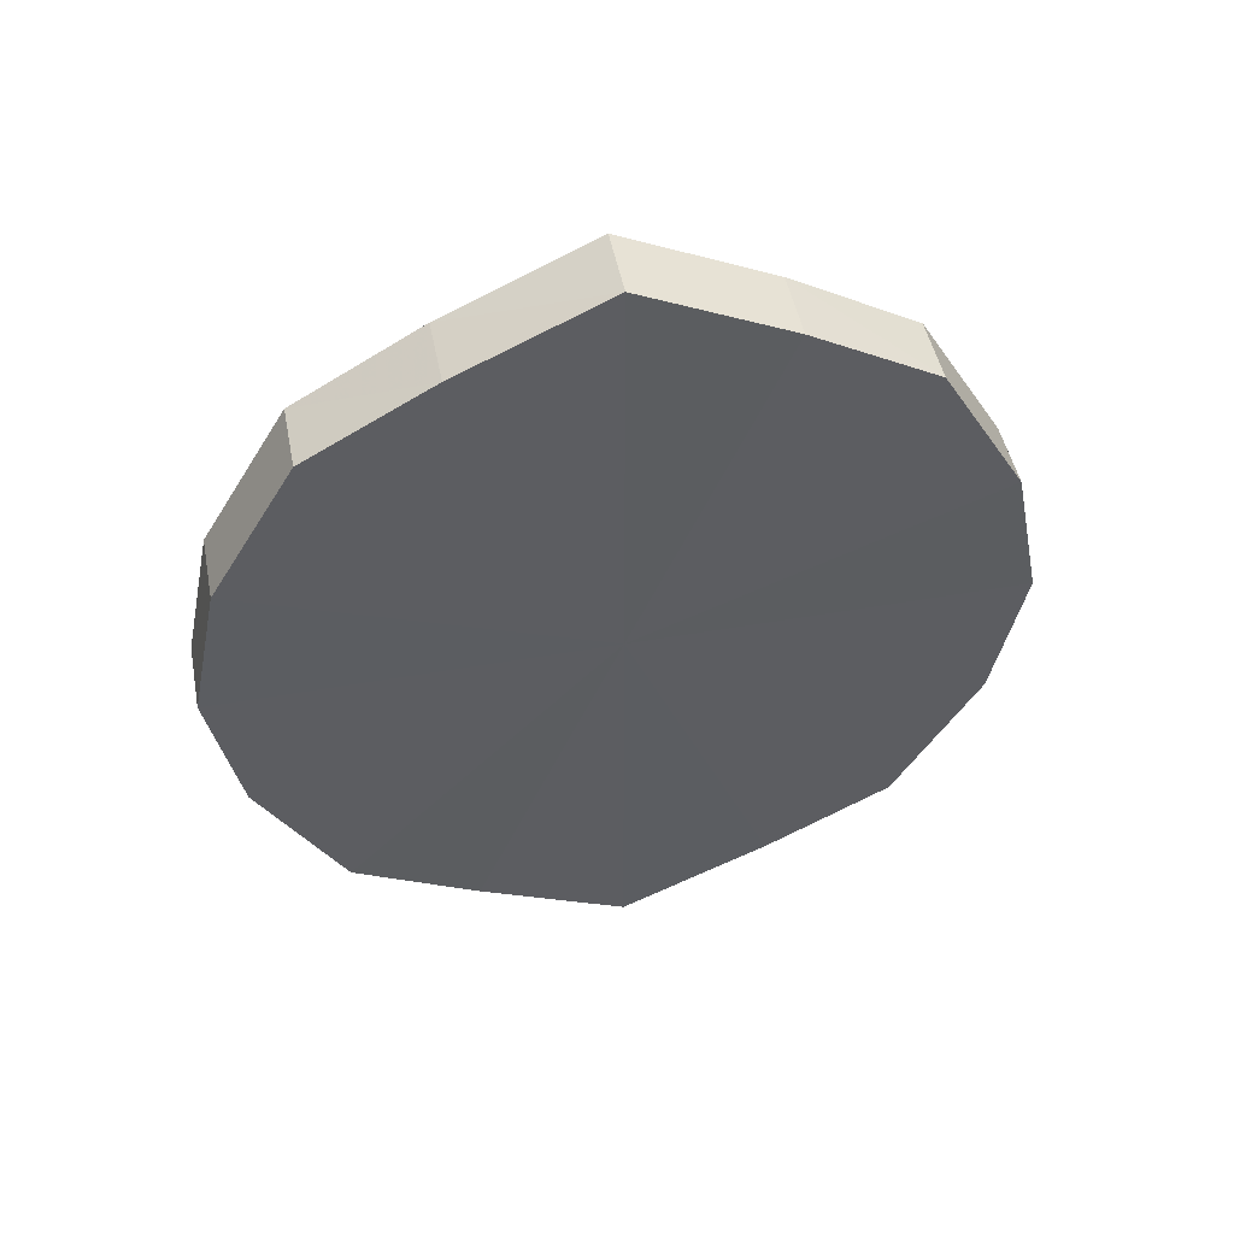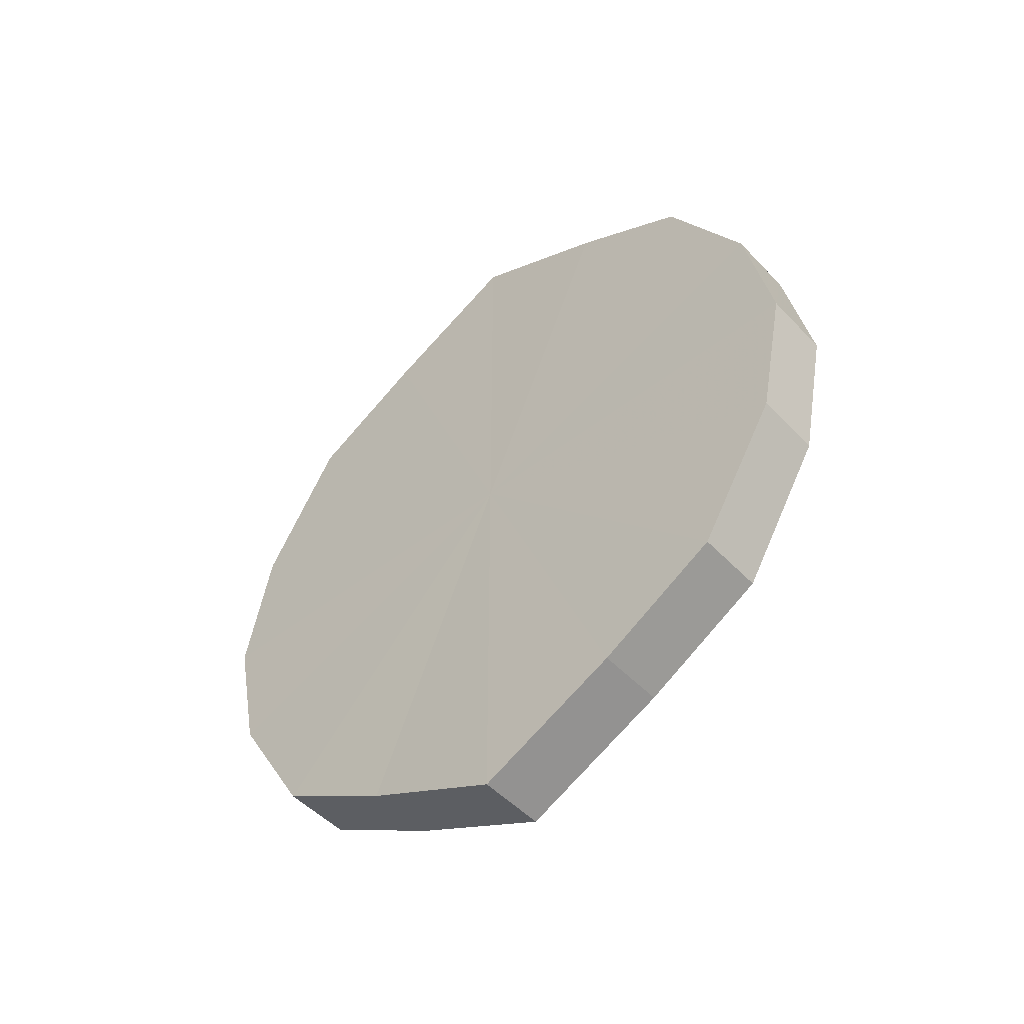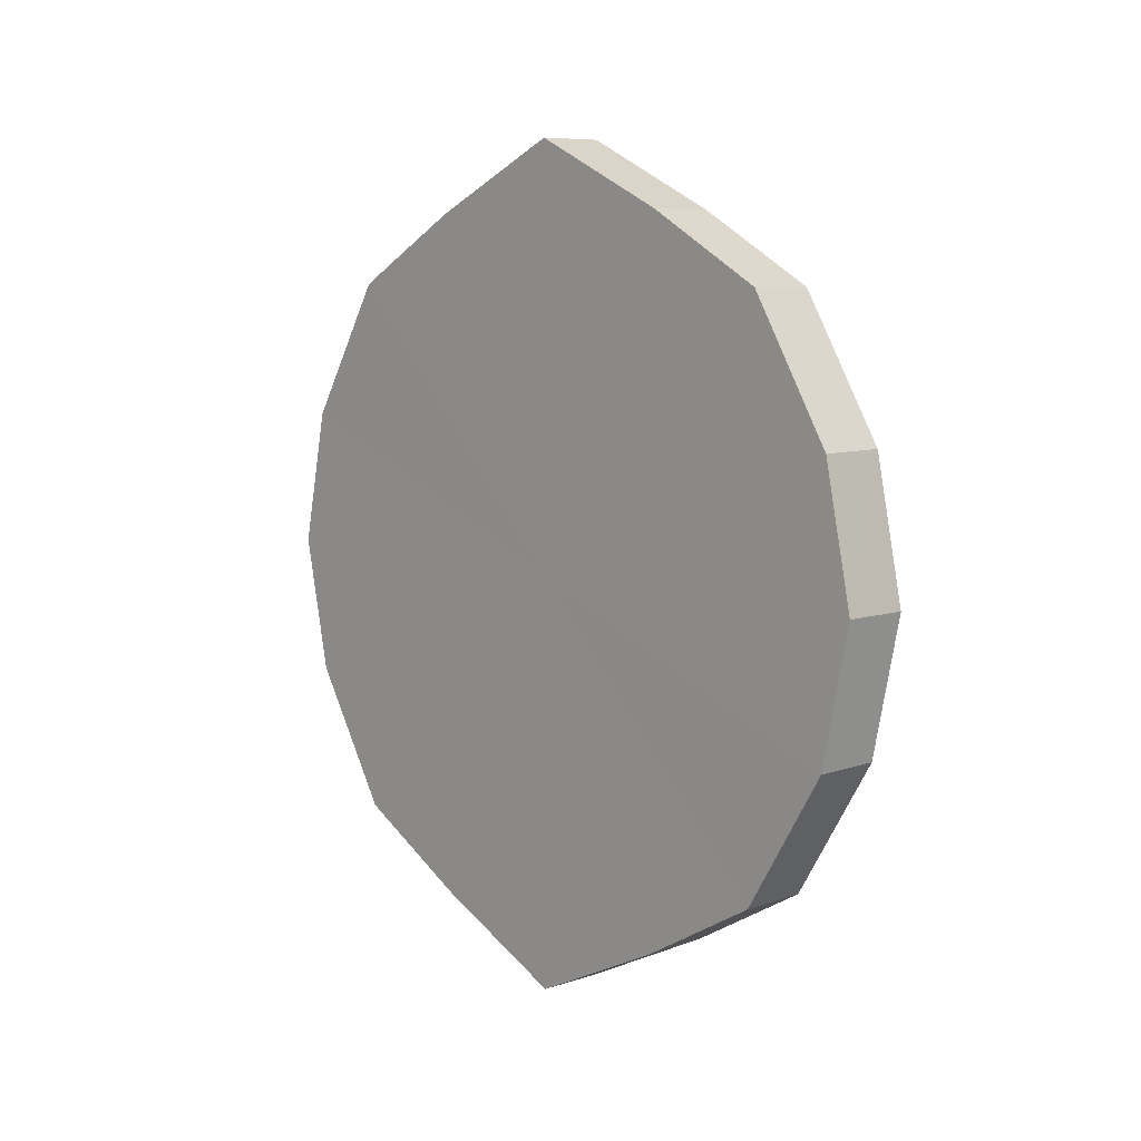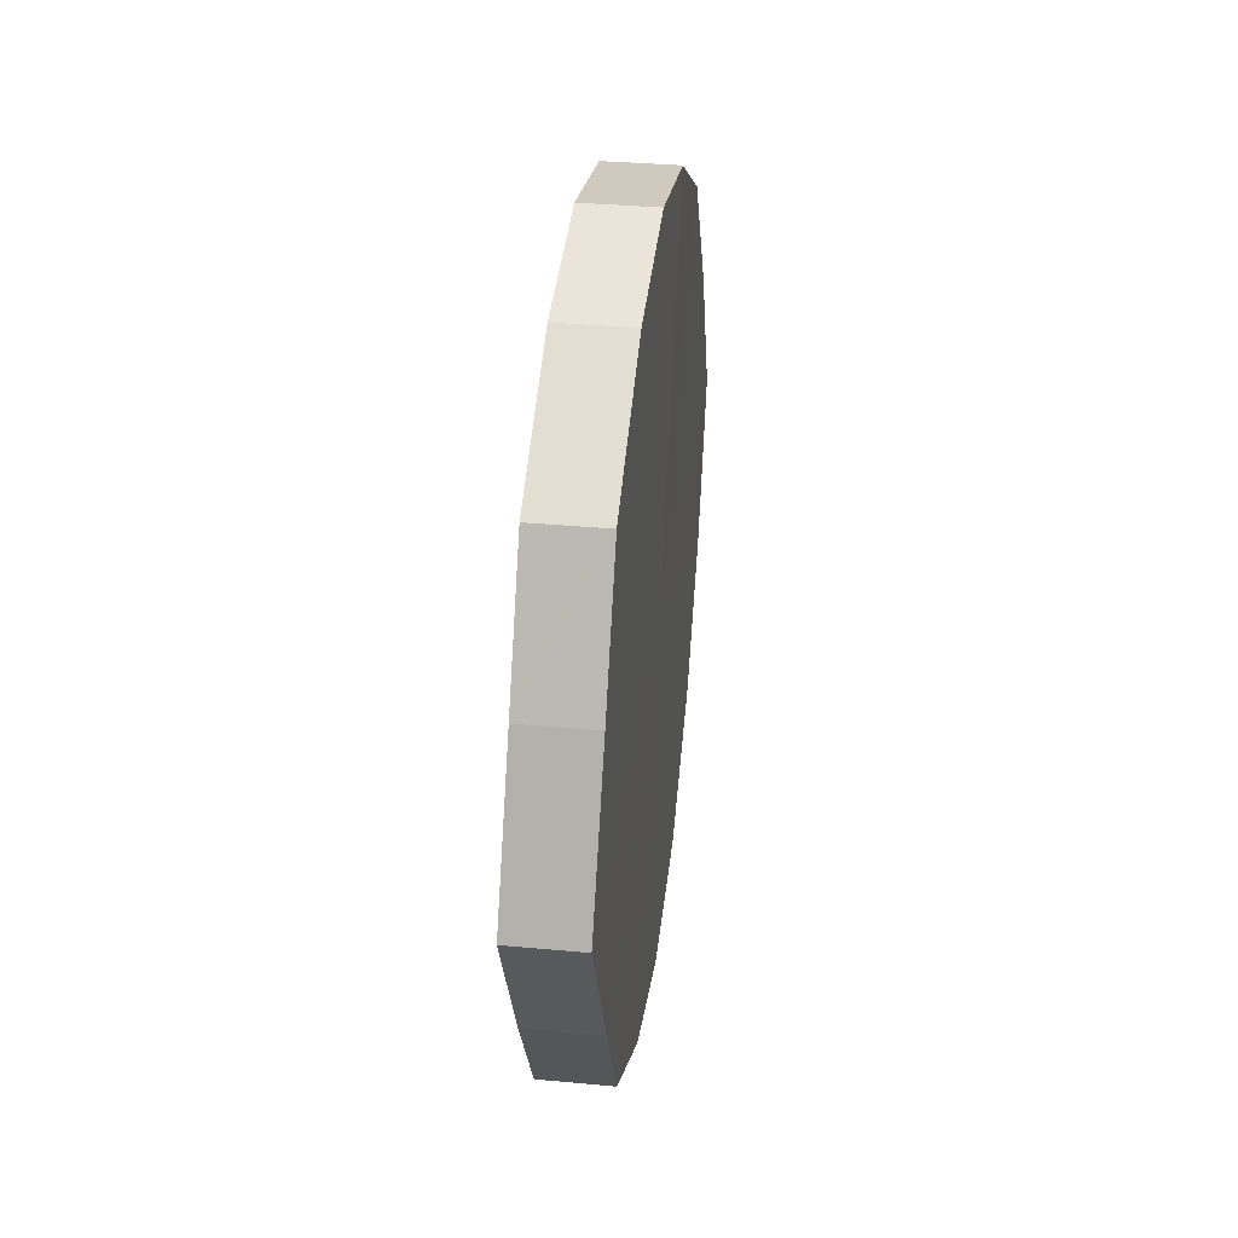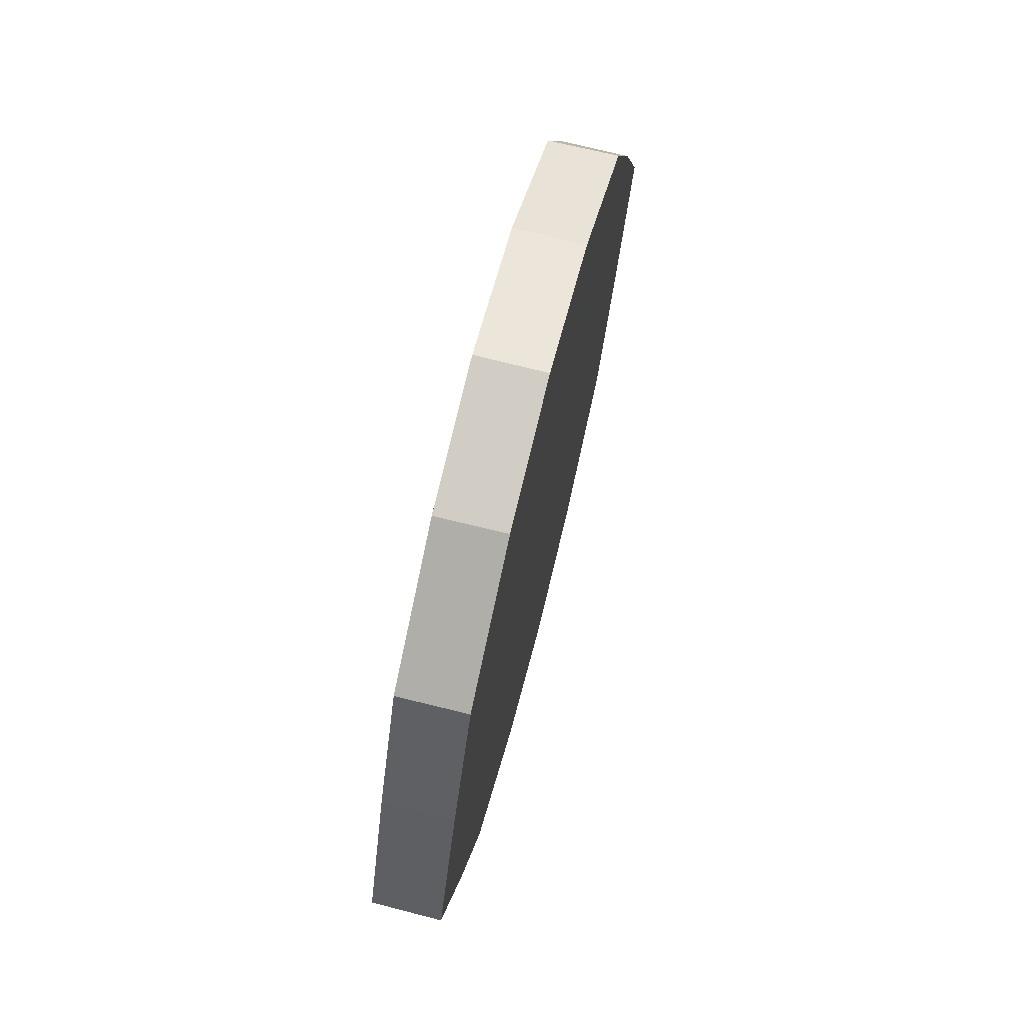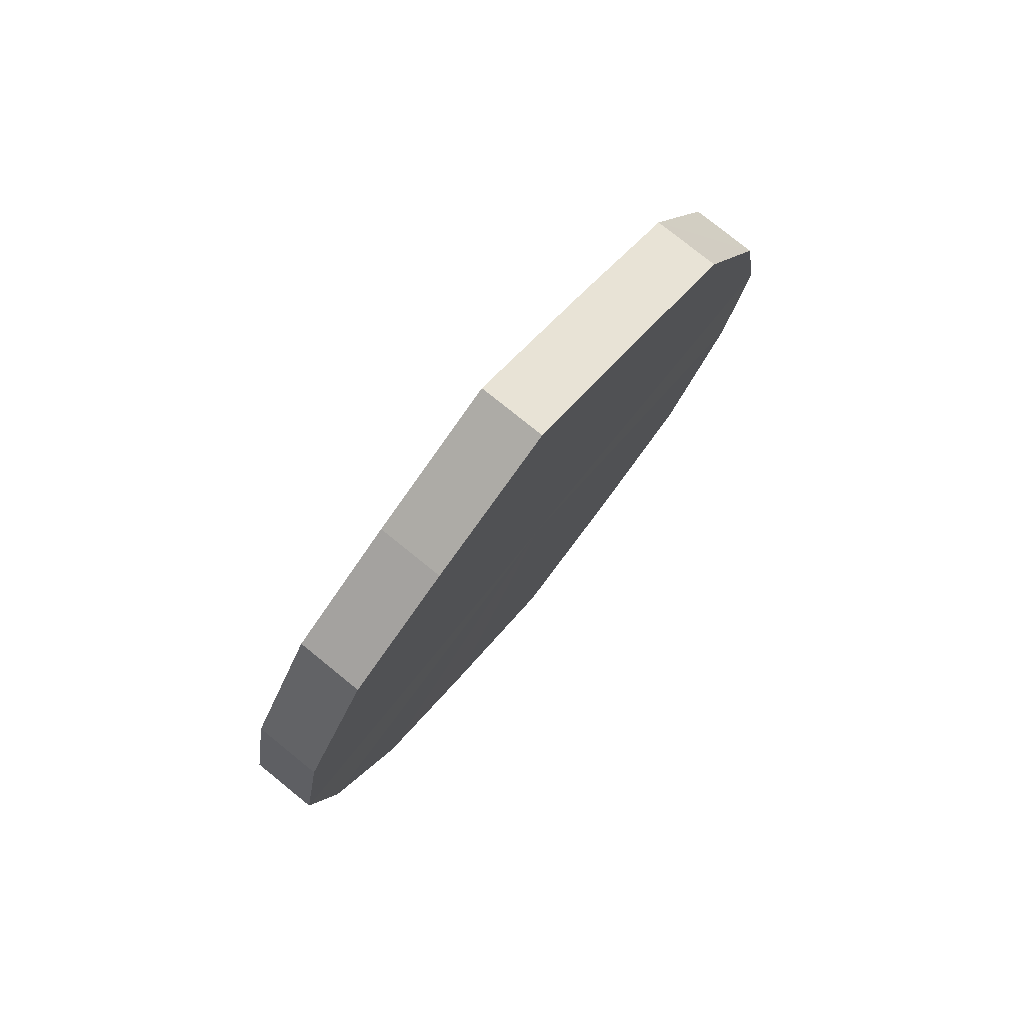
<metadata>
{"format":"obj","ext":"obj","renderer":"f3d","projection":"perspective","resolution":1024,"background":"white","views":[{"elev":48.8,"azim":-101.1,"up":"+Y"},{"elev":-49.3,"azim":-49.1,"up":"+Y"},{"elev":7.8,"azim":136.8,"up":"+Y"},{"elev":34.7,"azim":-172.8,"up":"+Z"},{"elev":70.6,"azim":-166.0,"up":"+Z"},{"elev":77.6,"azim":39.3,"up":"+Y"}]}
</metadata>
<code>
o 12661
v 2172 1876 13.52
v 2172 1876 13.5
v 2172 1876 13.52
v 2172 1876 13.49
v 2172 1876 13.5
v 2172 1876 13.55
v 2172 1876 13.55
v 2172 1876 13.47
v 2172 1876 13.49
v 2172 1876 13.56
v 2172 1876 13.56
v 2172 1876 13.47
v 2172 1876 13.47
v 2172 1876 13.57
v 2172 1876 13.57
v 2172 1876 13.47
v 2172 1876 13.47
v 2172 1876 13.58
v 2172 1876 13.58
v 2172 1876 13.49
v 2172 1876 13.47
v 2172 1876 13.57
v 2172 1876 13.57
v 2172 1876 13.5
v 2172 1876 13.49
v 2172 1876 13.56
v 2172 1876 13.56
v 2172 1876 13.52
v 2172 1876 13.5
v 2172 1876 13.55
v 2172 1876 13.55
v 2172 1876 13.52
v 2172 1876 13.52
v 2172 1876 13.5
v 2172 1876 13.5
v 2172 1876 13.49
v 2172 1876 13.49
v 2172 1876 13.55
v 2172 1876 13.52
v 2172 1876 13.56
v 2172 1876 13.55
v 2172 1876 13.47
v 2172 1876 13.47
v 2172 1876 13.57
v 2172 1876 13.56
v 2172 1876 13.58
v 2172 1876 13.57
v 2172 1876 13.47
v 2172 1876 13.47
v 2172 1876 13.57
v 2172 1876 13.58
v 2172 1876 13.56
v 2172 1876 13.57
v 2172 1876 13.47
v 2172 1876 13.47
v 2172 1876 13.55
v 2172 1876 13.56
v 2172 1876 13.52
v 2172 1876 13.55
v 2172 1876 13.49
v 2172 1876 13.49
v 2172 1876 13.5
v 2172 1876 13.52
v 2172 1876 13.5
v 2172 1876 13.52
v 2172 1876 13.5
v 2172 1876 13.52
v 2172 1876 13.49
v 2172 1876 13.55
v 2172 1876 13.47
v 2172 1876 13.56
v 2172 1876 13.47
v 2172 1876 13.57
v 2172 1876 13.47
v 2172 1876 13.58
v 2172 1876 13.49
v 2172 1876 13.57
v 2172 1876 13.5
v 2172 1876 13.56
v 2172 1876 13.52
v 2172 1876 13.55
v 2172 1876 13.52
v 2172 1876 13.52
v 2172 1876 13.5
v 2172 1876 13.55
v 2172 1876 13.49
v 2172 1876 13.56
v 2172 1876 13.47
v 2172 1876 13.57
v 2172 1876 13.47
v 2172 1876 13.58
v 2172 1876 13.47
v 2172 1876 13.57
v 2172 1876 13.49
v 2172 1876 13.56
v 2172 1876 13.5
v 2172 1876 13.55
v 2172 1876 13.52
f 1 2 3
f 2 4 5
f 6 1 7
f 4 8 9
f 10 6 11
f 8 12 13
f 14 10 15
f 12 16 17
f 18 14 19
f 16 20 21
f 22 18 23
f 20 24 25
f 26 22 27
f 24 28 29
f 30 26 31
f 28 30 32
f 33 34 35
f 35 36 37
f 38 39 33
f 40 41 38
f 37 42 43
f 44 45 40
f 46 47 44
f 43 48 49
f 50 51 46
f 52 53 50
f 49 54 55
f 56 57 52
f 58 59 56
f 55 60 61
f 62 63 58
f 61 64 62
f 65 66 67
f 65 68 66
f 65 67 69
f 65 70 68
f 65 69 71
f 65 72 70
f 65 71 73
f 65 74 72
f 65 73 75
f 65 76 74
f 65 75 77
f 65 78 76
f 65 77 79
f 65 80 78
f 65 79 81
f 65 81 80
f 82 83 84
f 82 85 83
f 82 84 86
f 82 87 85
f 82 86 88
f 82 89 87
f 82 88 90
f 82 91 89
f 82 90 92
f 82 93 91
f 82 92 94
f 82 95 93
f 82 94 96
f 82 97 95
f 82 96 98
f 82 98 97

</code>
